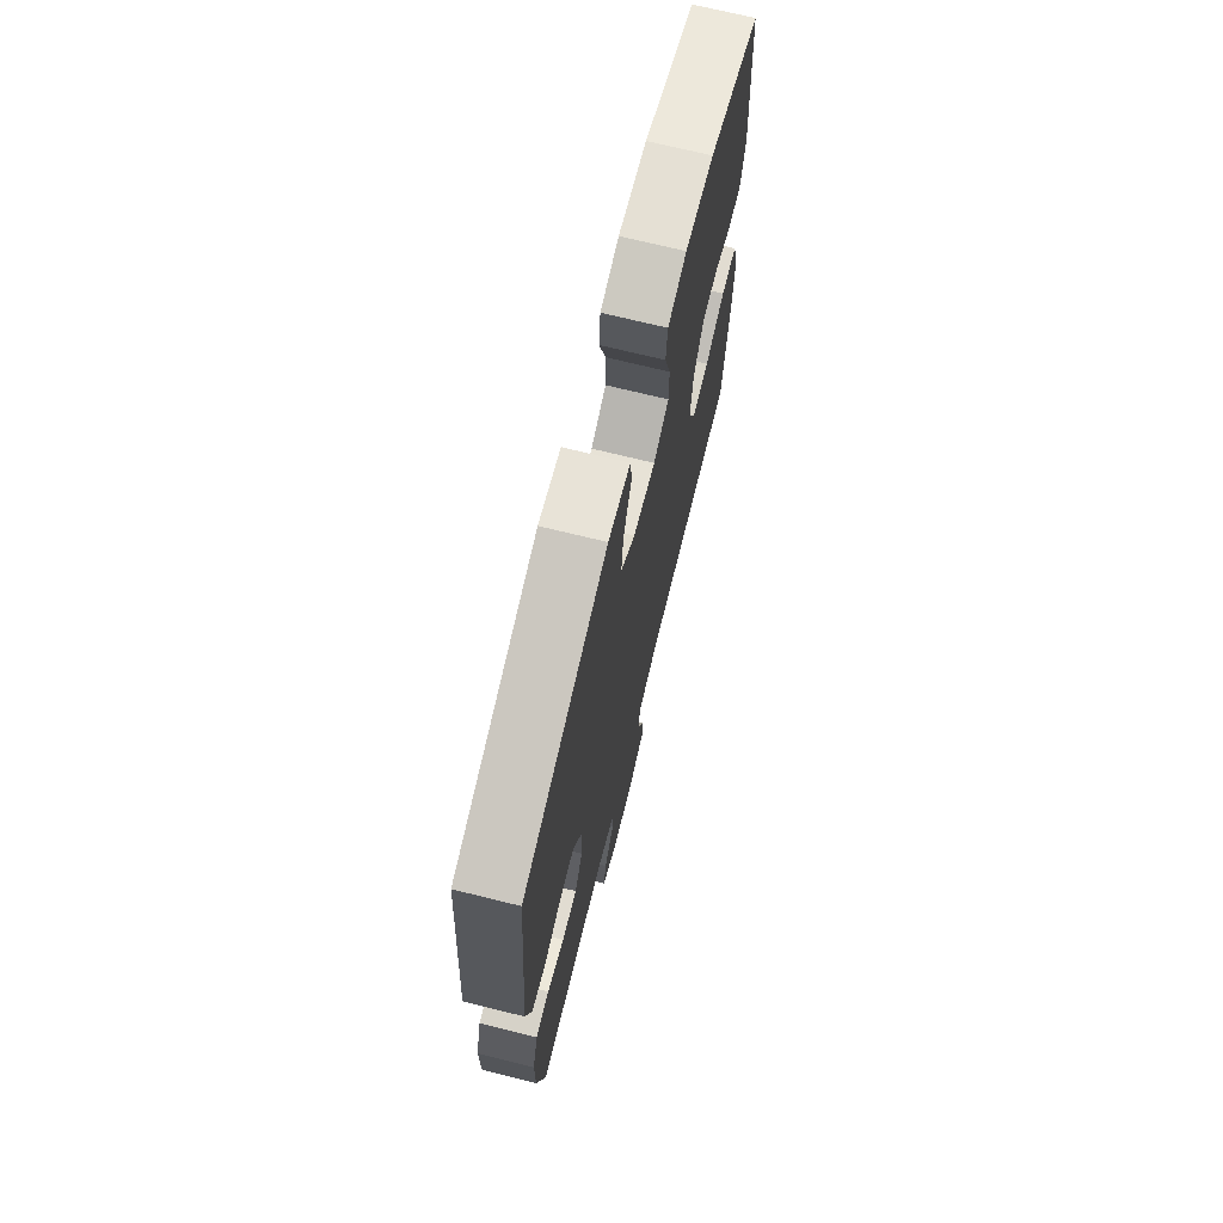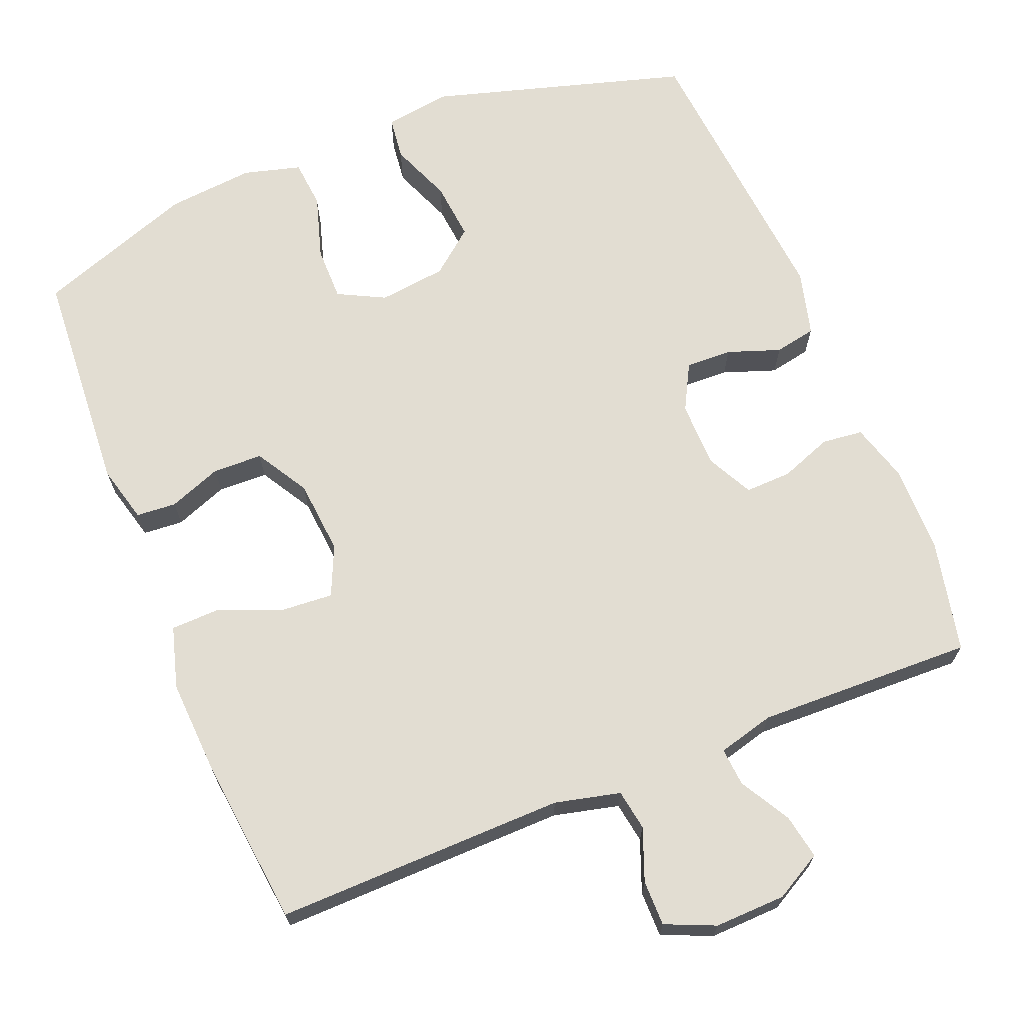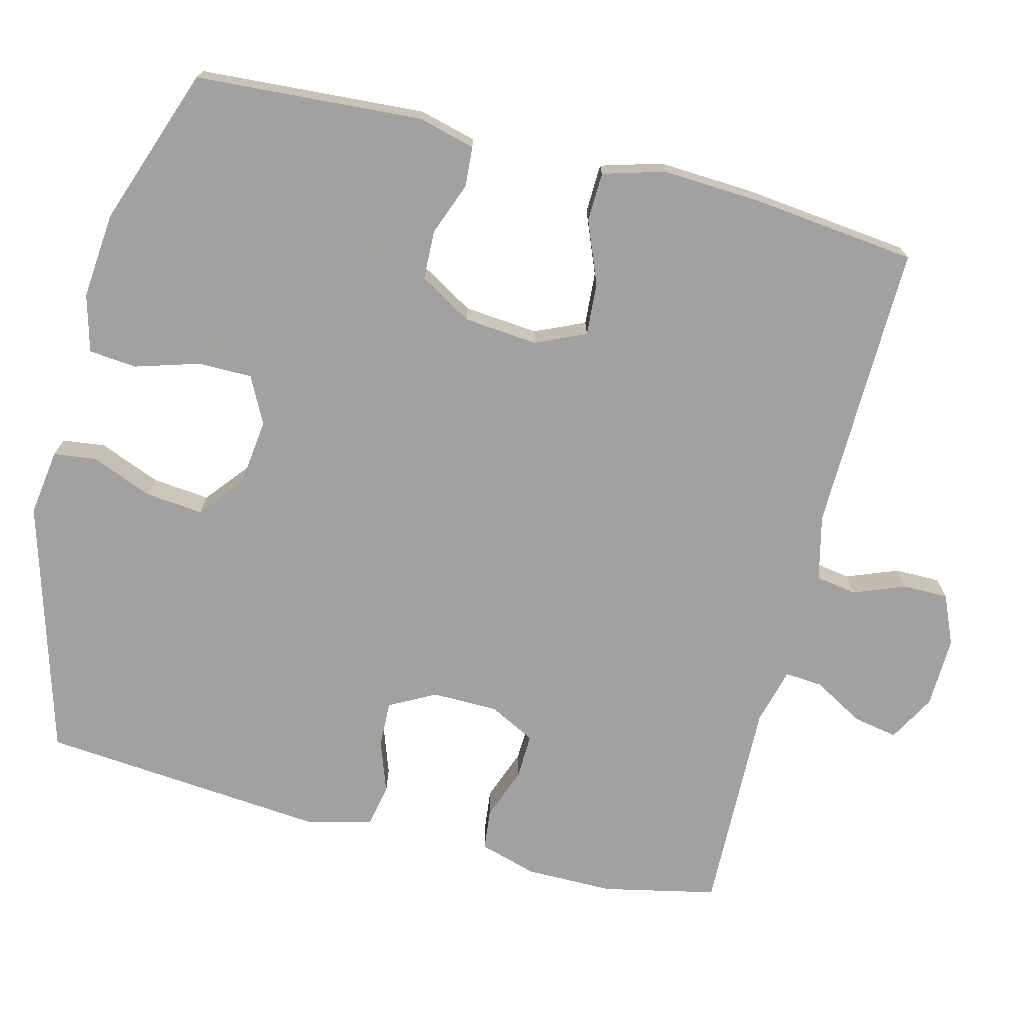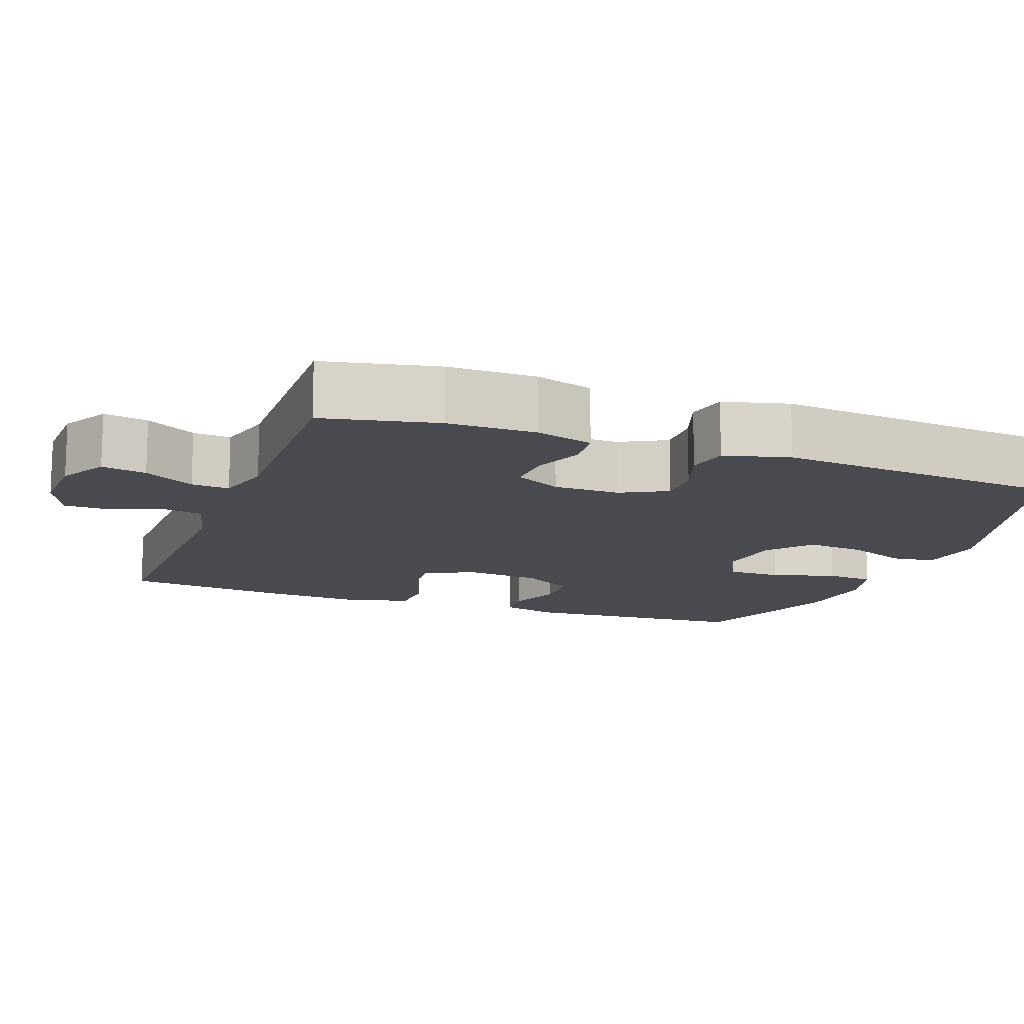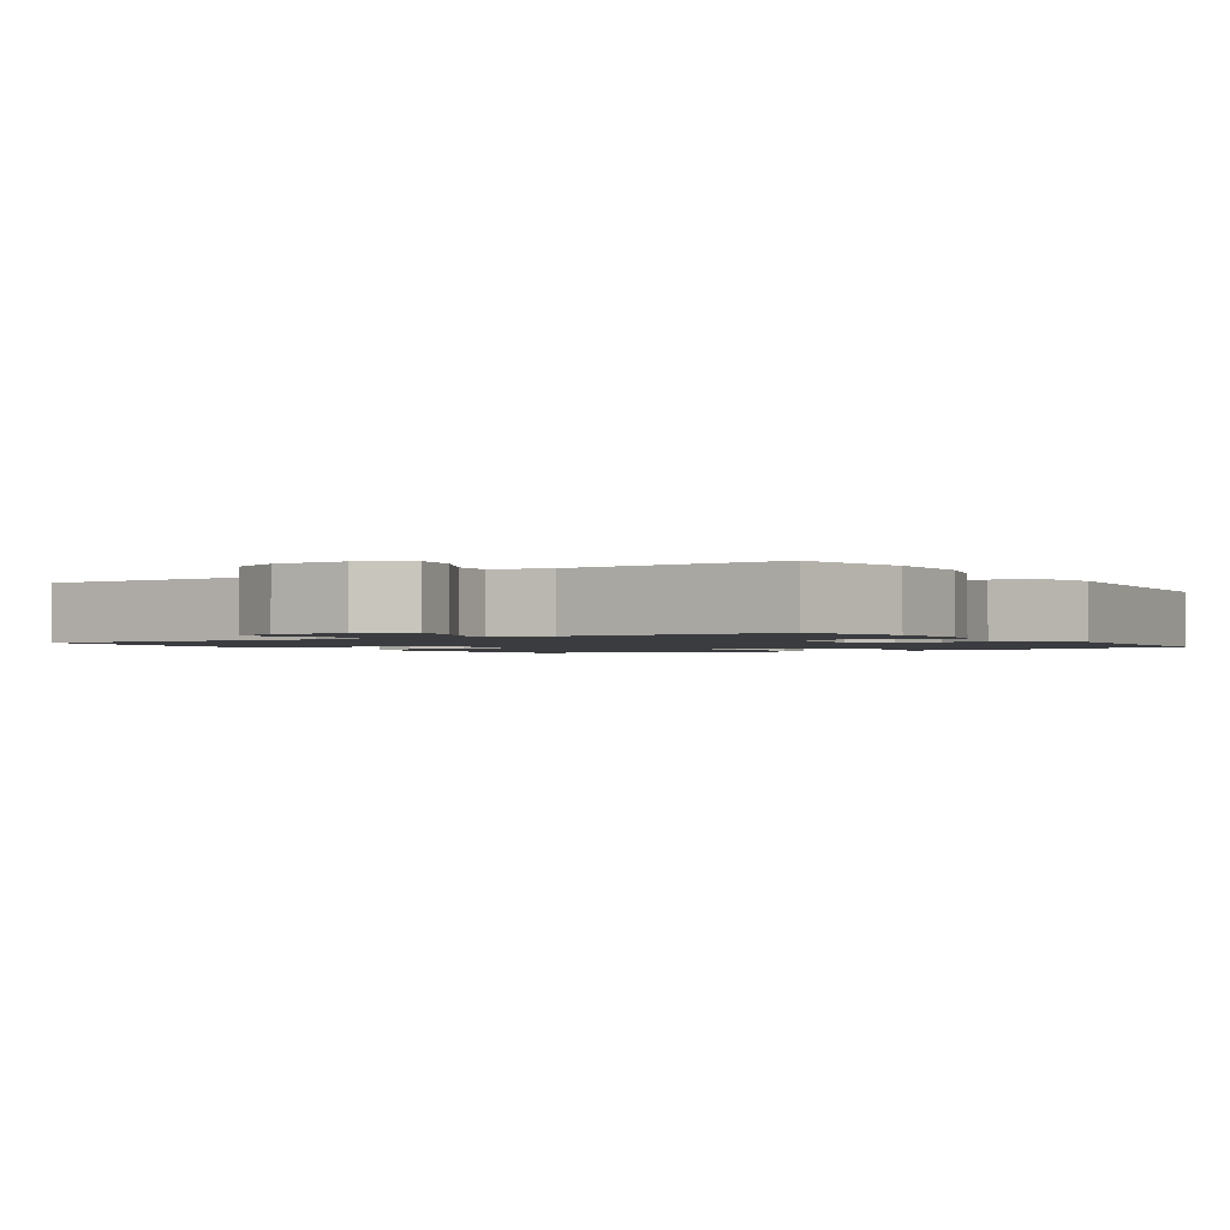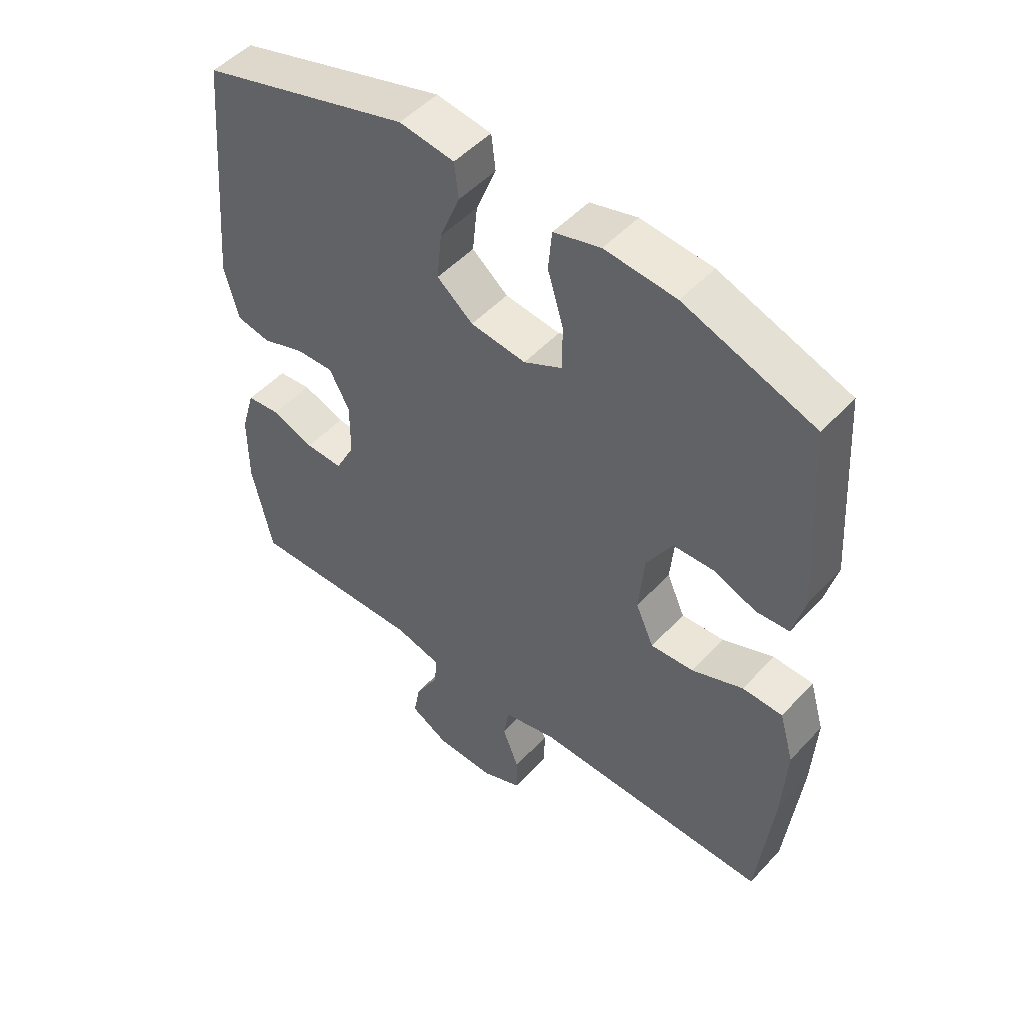
<metadata>
{"format":"obj","ext":"obj","renderer":"f3d","projection":"perspective","resolution":1024,"background":"white","views":[{"elev":71.0,"azim":-76.1,"up":"+Z"},{"elev":68.2,"azim":158.0,"up":"+Y"},{"elev":-72.3,"azim":75.8,"up":"+Y"},{"elev":-13.5,"azim":-110.4,"up":"+Y"},{"elev":-1.6,"azim":-146.8,"up":"+Y"},{"elev":49.9,"azim":40.8,"up":"+Z"}]}
</metadata>
<code>
v -0.5 0.07 -0.5
v -0.533 0.07 -0.347
v -0.533 0.07 -0.229
v -0.51 0.07 -0.151
v -0.455 0.07 -0.145
v -0.385 0.07 -0.171
v -0.323 0.07 -0.173
v -0.291 0.07 -0.111
v -0.29 0.07 -0.022
v -0.323 0.07 0.04
v -0.385 0.07 0.038
v -0.456 0.07 0.013
v -0.512 0.07 0.024
v -0.535 0.07 0.112
v -0.5 0.07 0.5
v -0.156 0.07 0.6
v -0.066 0.07 0.587
v -0.059 0.07 0.529
v -0.092 0.07 0.447
v -0.1 0.07 0.369
v -0.041 0.07 0.321
v 0.05 0.07 0.31
v 0.113 0.07 0.342
v 0.113 0.07 0.415
v 0.087 0.07 0.501
v 0.093 0.07 0.566
v 0.17 0.07 0.587
v 0.287 0.07 0.576
v 0.5 0.07 0.5
v 0.52 0.07 0.195
v 0.5 0.07 0.118
v 0.446 0.07 0.114
v 0.375 0.07 0.141
v 0.308 0.07 0.139
v 0.266 0.07 0.068
v 0.257 0.07 -0.032
v 0.287 0.07 -0.099
v 0.358 0.07 -0.094
v 0.442 0.07 -0.06
v 0.508 0.07 -0.062
v 0.532 0.07 -0.145
v 0.525 0.07 -0.274
v 0.5 0.07 -0.5
v 0.109 0.07 -0.493
v 0.021 0.07 -0.514
v 0.012 0.07 -0.569
v 0.039 0.07 -0.639
v 0.039 0.07 -0.7
v -0.028 0.07 -0.729
v -0.124 0.07 -0.726
v -0.187 0.07 -0.691
v -0.176 0.07 -0.631
v -0.137 0.07 -0.563
v -0.133 0.07 -0.512
v -0.209 0.07 -0.492
v -0.5 0 -0.5
v -0.533 0 -0.347
v -0.533 0 -0.229
v -0.51 0 -0.151
v -0.455 0 -0.145
v -0.385 0 -0.171
v -0.323 0 -0.173
v -0.291 0 -0.111
v -0.29 0 -0.022
v -0.323 0 0.04
v -0.385 0 0.038
v -0.456 0 0.013
v -0.512 0 0.024
v -0.535 0 0.112
v -0.5 0 0.5
v -0.156 0 0.6
v -0.066 0 0.587
v -0.059 0 0.529
v -0.092 0 0.447
v -0.1 0 0.369
v -0.041 0 0.321
v 0.05 0 0.31
v 0.113 0 0.342
v 0.113 0 0.415
v 0.087 0 0.501
v 0.093 0 0.566
v 0.17 0 0.587
v 0.287 0 0.576
v 0.5 0 0.5
v 0.52 0 0.195
v 0.5 0 0.118
v 0.446 0 0.114
v 0.375 0 0.141
v 0.308 0 0.139
v 0.266 0 0.068
v 0.257 0 -0.032
v 0.287 0 -0.099
v 0.358 0 -0.094
v 0.442 0 -0.06
v 0.508 0 -0.062
v 0.532 0 -0.145
v 0.525 0 -0.274
v 0.5 0 -0.5
v 0.109 0 -0.493
v 0.021 0 -0.514
v 0.012 0 -0.569
v 0.039 0 -0.639
v 0.039 0 -0.7
v -0.028 0 -0.729
v -0.124 0 -0.726
v -0.187 0 -0.691
v -0.176 0 -0.631
v -0.137 0 -0.563
v -0.133 0 -0.512
v -0.209 0 -0.492
f 51 52 53
f 50 51 53
f 49 50 53
f 48 49 53
f 47 48 53
f 46 47 53
f 45 46 53 54
f 44 45 54 55
f 42 43 44
f 41 42 44
f 40 41 44
f 39 40 44
f 38 39 44
f 37 38 44 55
f 31 32 33
f 30 31 33
f 29 30 33
f 28 29 33
f 27 28 33
f 26 27 33
f 25 26 33
f 24 25 33
f 23 24 33 34
f 22 23 34 35
f 17 18 19
f 16 17 19
f 15 16 19
f 14 15 19
f 13 14 19
f 12 13 19
f 11 12 19
f 10 11 19 20
f 9 10 20 21
f 4 5 6
f 3 4 6
f 2 3 6
f 1 2 6
f 55 1 6
f 55 6 7
f 55 7 8
f 37 55 8
f 36 37 8
f 22 35 36
f 21 22 36
f 9 21 36
f 8 9 36
f 108 107 106
f 108 106 105
f 108 105 104
f 108 104 103
f 108 103 102
f 108 102 101
f 109 108 101 100
f 110 109 100 99
f 99 98 97
f 99 97 96
f 99 96 95
f 99 95 94
f 99 94 93
f 110 99 93 92
f 88 87 86
f 88 86 85
f 88 85 84
f 88 84 83
f 88 83 82
f 88 82 81
f 88 81 80
f 88 80 79
f 89 88 79 78
f 90 89 78 77
f 74 73 72
f 74 72 71
f 74 71 70
f 74 70 69
f 74 69 68
f 74 68 67
f 74 67 66
f 75 74 66 65
f 76 75 65 64
f 61 60 59
f 61 59 58
f 61 58 57
f 61 57 56
f 61 56 110
f 62 61 110
f 63 62 110
f 63 110 92
f 63 92 91
f 91 90 77
f 91 77 76
f 91 76 64
f 91 64 63
f 1 56 57 2
f 2 57 58 3
f 3 58 59 4
f 4 59 60 5
f 5 60 61 6
f 6 61 62 7
f 7 62 63 8
f 8 63 64 9
f 9 64 65 10
f 10 65 66 11
f 11 66 67 12
f 12 67 68 13
f 13 68 69 14
f 14 69 70 15
f 15 70 71 16
f 16 71 72 17
f 17 72 73 18
f 18 73 74 19
f 19 74 75 20
f 20 75 76 21
f 21 76 77 22
f 22 77 78 23
f 23 78 79 24
f 24 79 80 25
f 25 80 81 26
f 26 81 82 27
f 27 82 83 28
f 28 83 84 29
f 29 84 85 30
f 30 85 86 31
f 31 86 87 32
f 32 87 88 33
f 33 88 89 34
f 34 89 90 35
f 35 90 91 36
f 36 91 92 37
f 37 92 93 38
f 38 93 94 39
f 39 94 95 40
f 40 95 96 41
f 41 96 97 42
f 42 97 98 43
f 43 98 99 44
f 44 99 100 45
f 45 100 101 46
f 46 101 102 47
f 47 102 103 48
f 48 103 104 49
f 49 104 105 50
f 50 105 106 51
f 51 106 107 52
f 52 107 108 53
f 53 108 109 54
f 54 109 110 55
f 55 110 56 1

</code>
